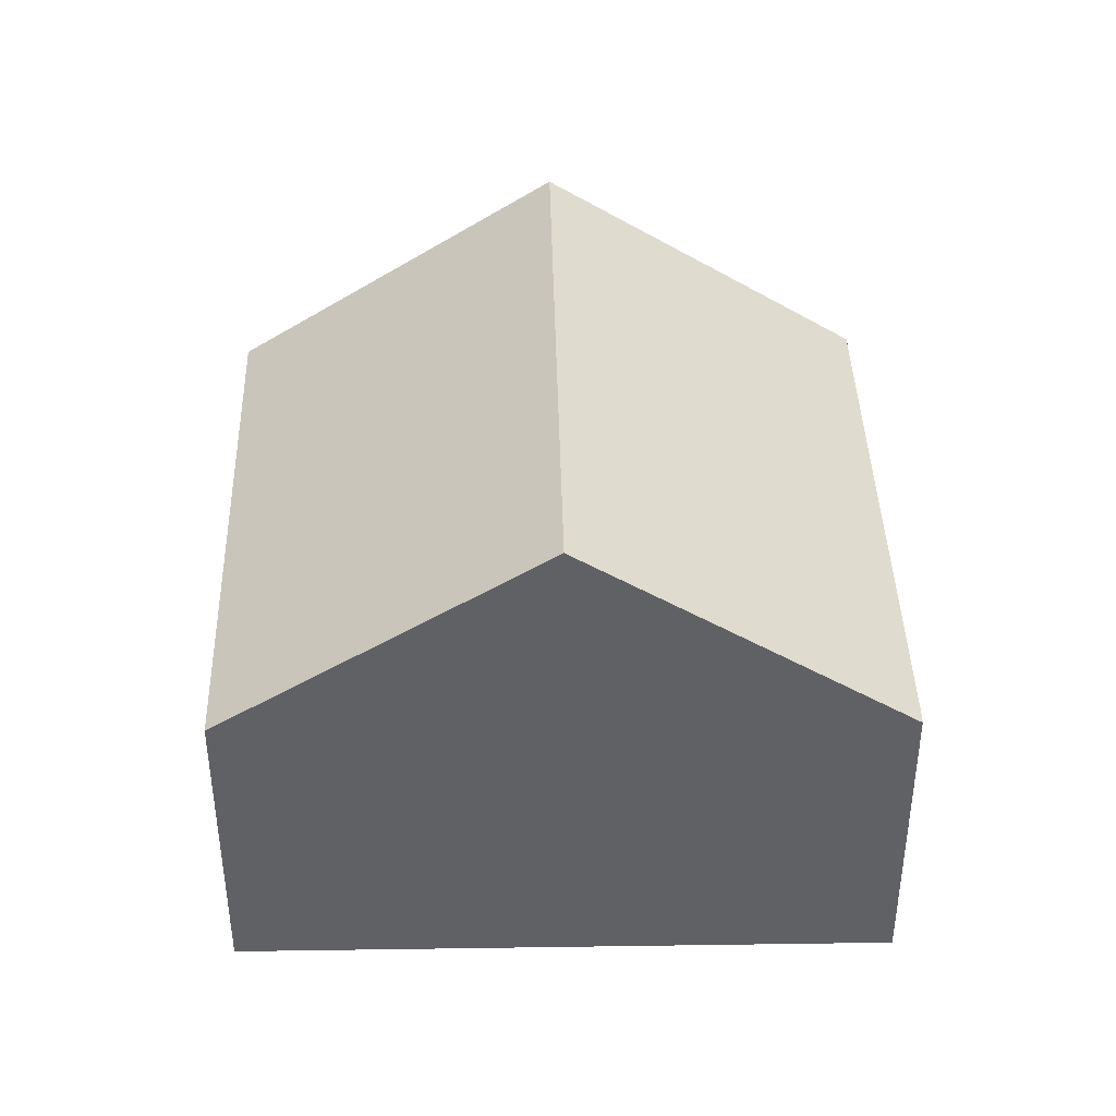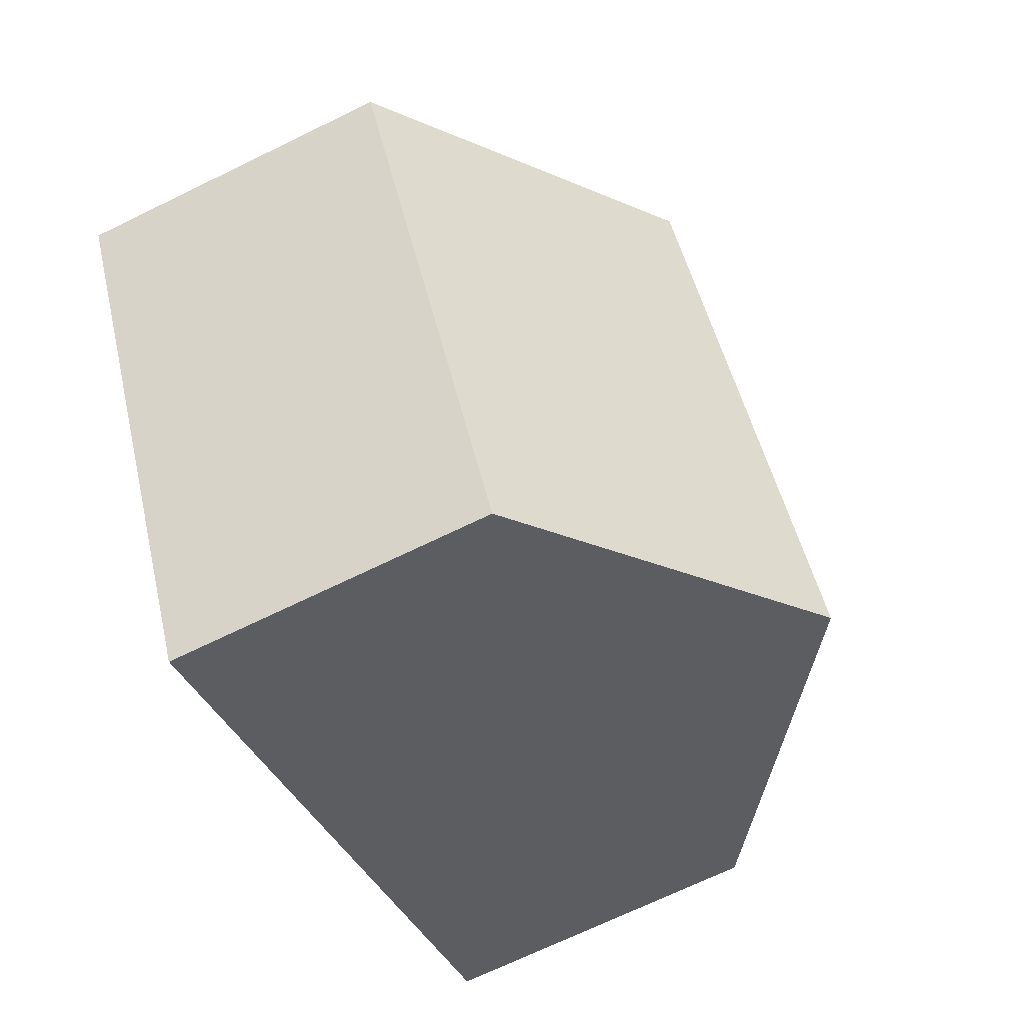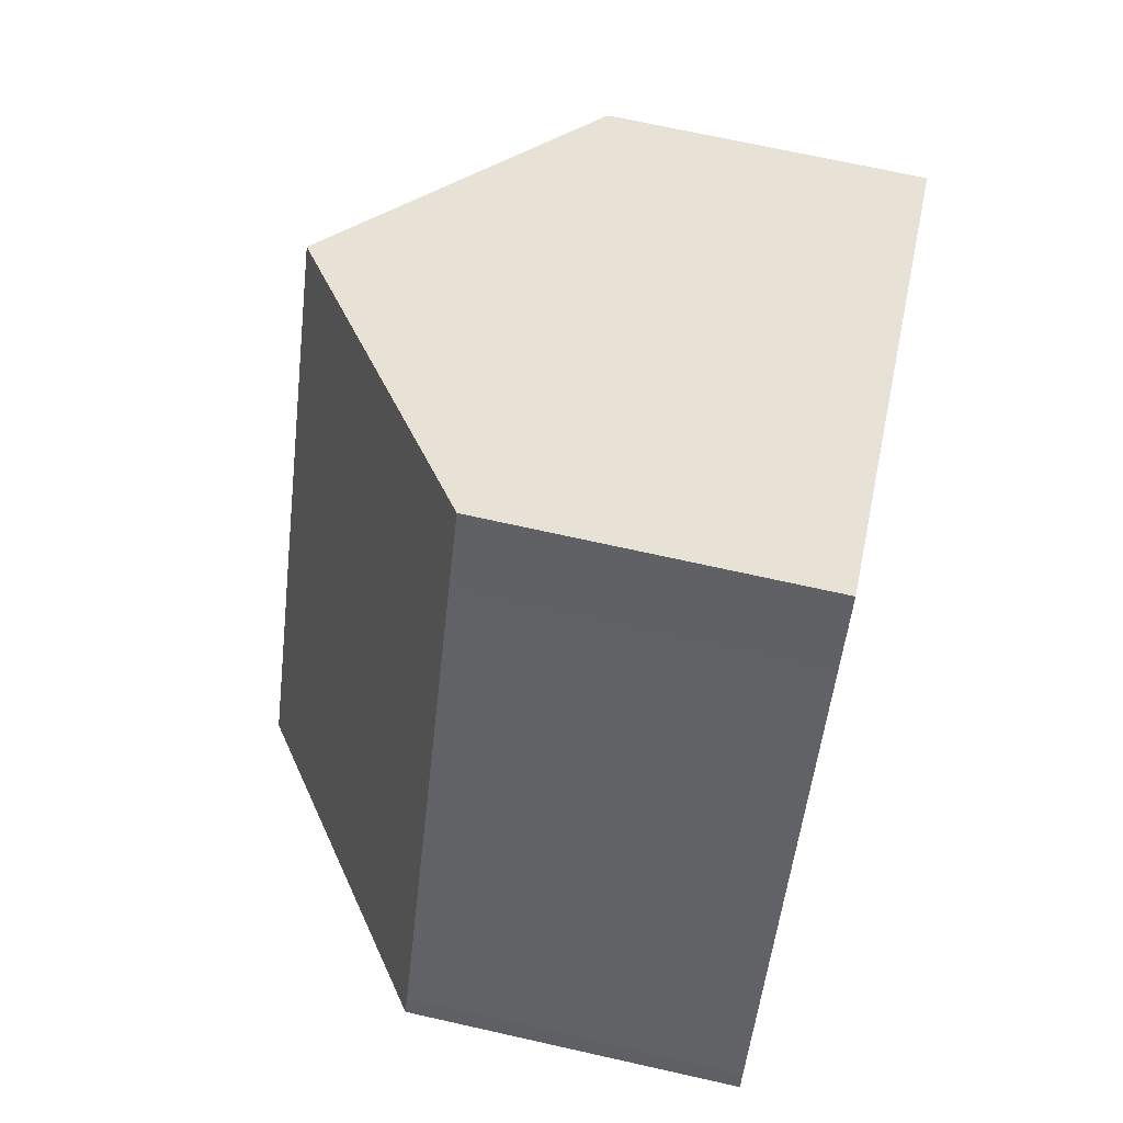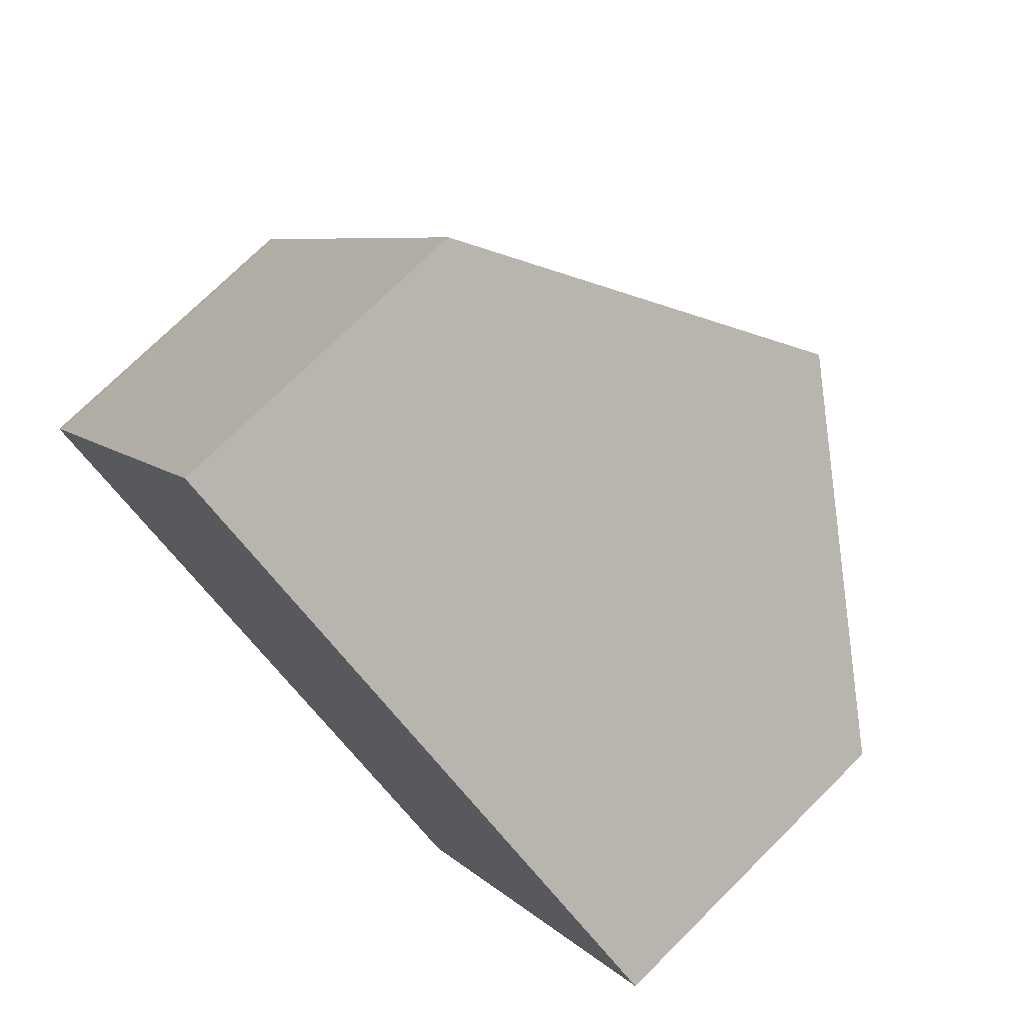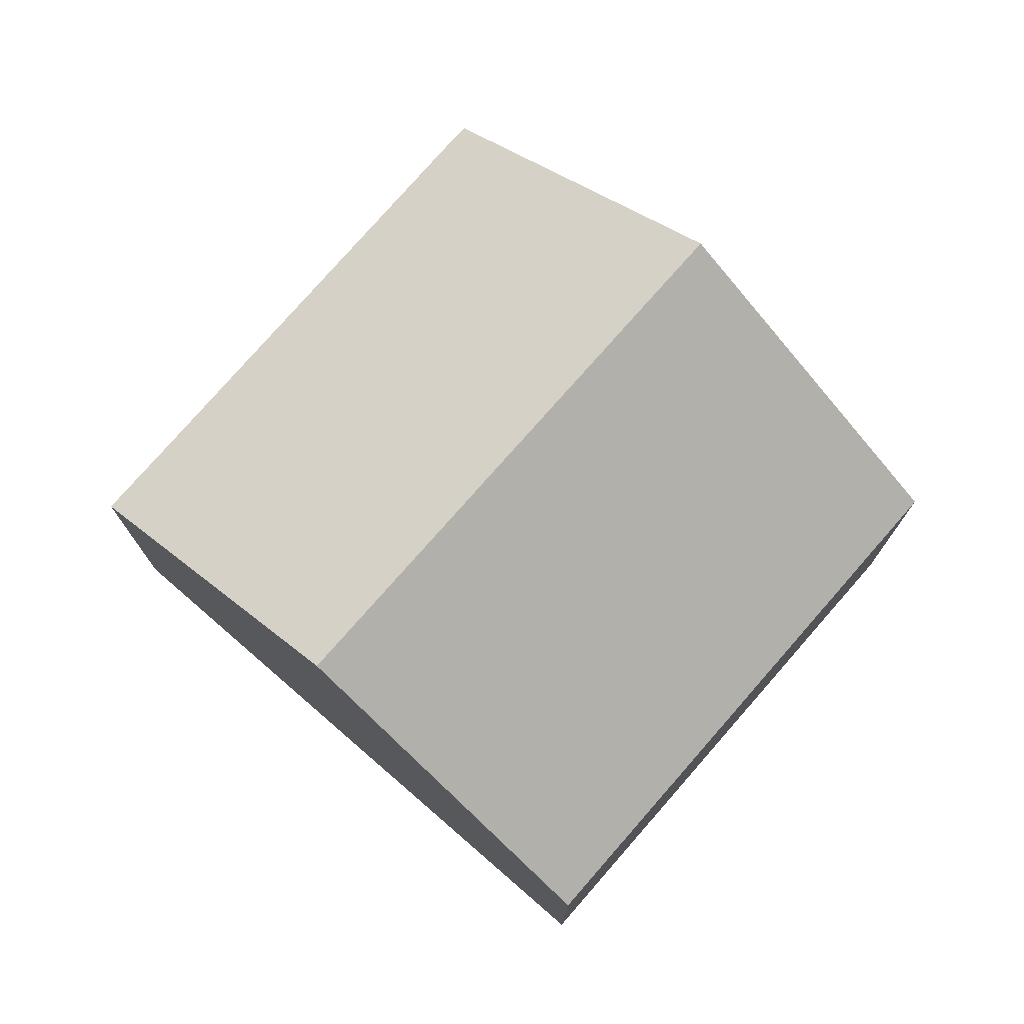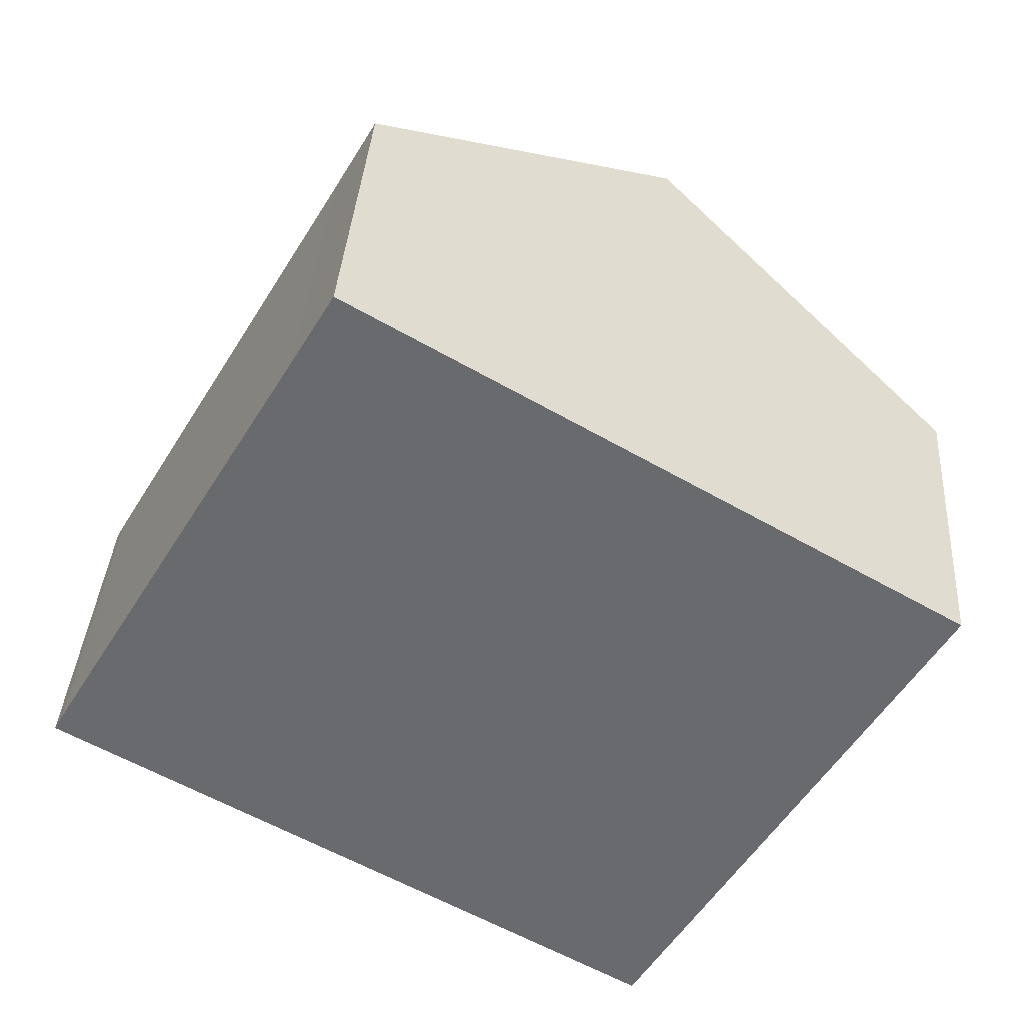
<metadata>
{"format":"obj","ext":"obj","renderer":"f3d","projection":"perspective","resolution":1024,"background":"white","views":[{"elev":41.6,"azim":-151.5,"up":"+Y"},{"elev":-69.8,"azim":116.0,"up":"+Z"},{"elev":68.9,"azim":-77.3,"up":"+Z"},{"elev":73.8,"azim":45.2,"up":"+Z"},{"elev":76.1,"azim":71.1,"up":"+Y"},{"elev":36.4,"azim":3.8,"up":"+Z"}]}
</metadata>
<code>
v  17.17 6.269 3.5
v  5.732 10.5 -3.243
v  11.5 10.5 6.799
v  12.29 6.269 -4.981
v  11.44 6.269 -6.472
v  0.175 6.246 0.318
v  0 6.25 3.827e-16
v  5.096 6.314 8.67
v  5.905 6.321 10.06
v  0 0 0
v  0.175 -1.947e-17 0.318
v  5.096 -5.309e-16 8.67
v  5.905 -6.158e-16 10.06
v  11.5 -4.163e-16 6.799
v  17.17 -2.143e-16 3.5
v  12.29 3.05e-16 -4.981
v  11.44 3.963e-16 -6.472
v  5.732 1.986e-16 -3.243
g defaultobject
f 1 2 3
f 2 1 4
f 2 4 5
f 6 2 7
f 2 6 3
f 3 6 8
f 3 8 9
f 10 6 7
f 6 10 11
f 11 8 6
f 8 11 12
f 8 12 9
f 9 12 13
f 13 3 9
f 3 13 1
f 1 13 14
f 1 14 15
f 15 4 1
f 4 15 16
f 4 16 5
f 5 16 17
f 5 7 2
f 7 5 10
f 10 5 18
f 18 5 17
f 14 16 15
f 16 14 13
f 16 13 12
f 16 12 11
f 16 11 17
f 17 11 18
f 18 11 10

</code>
